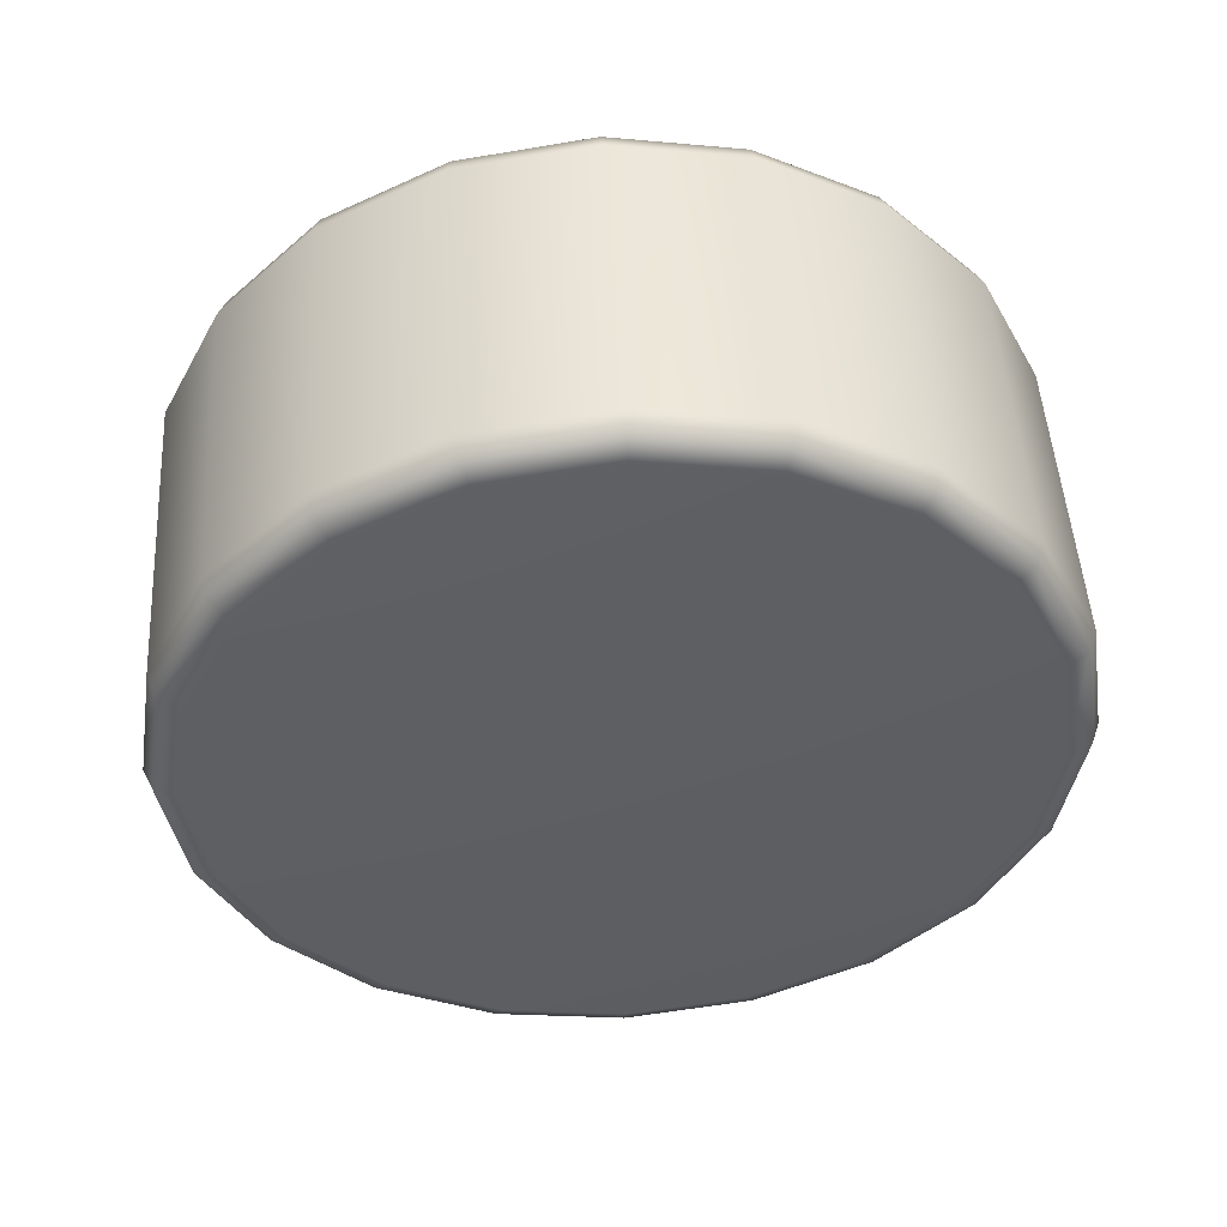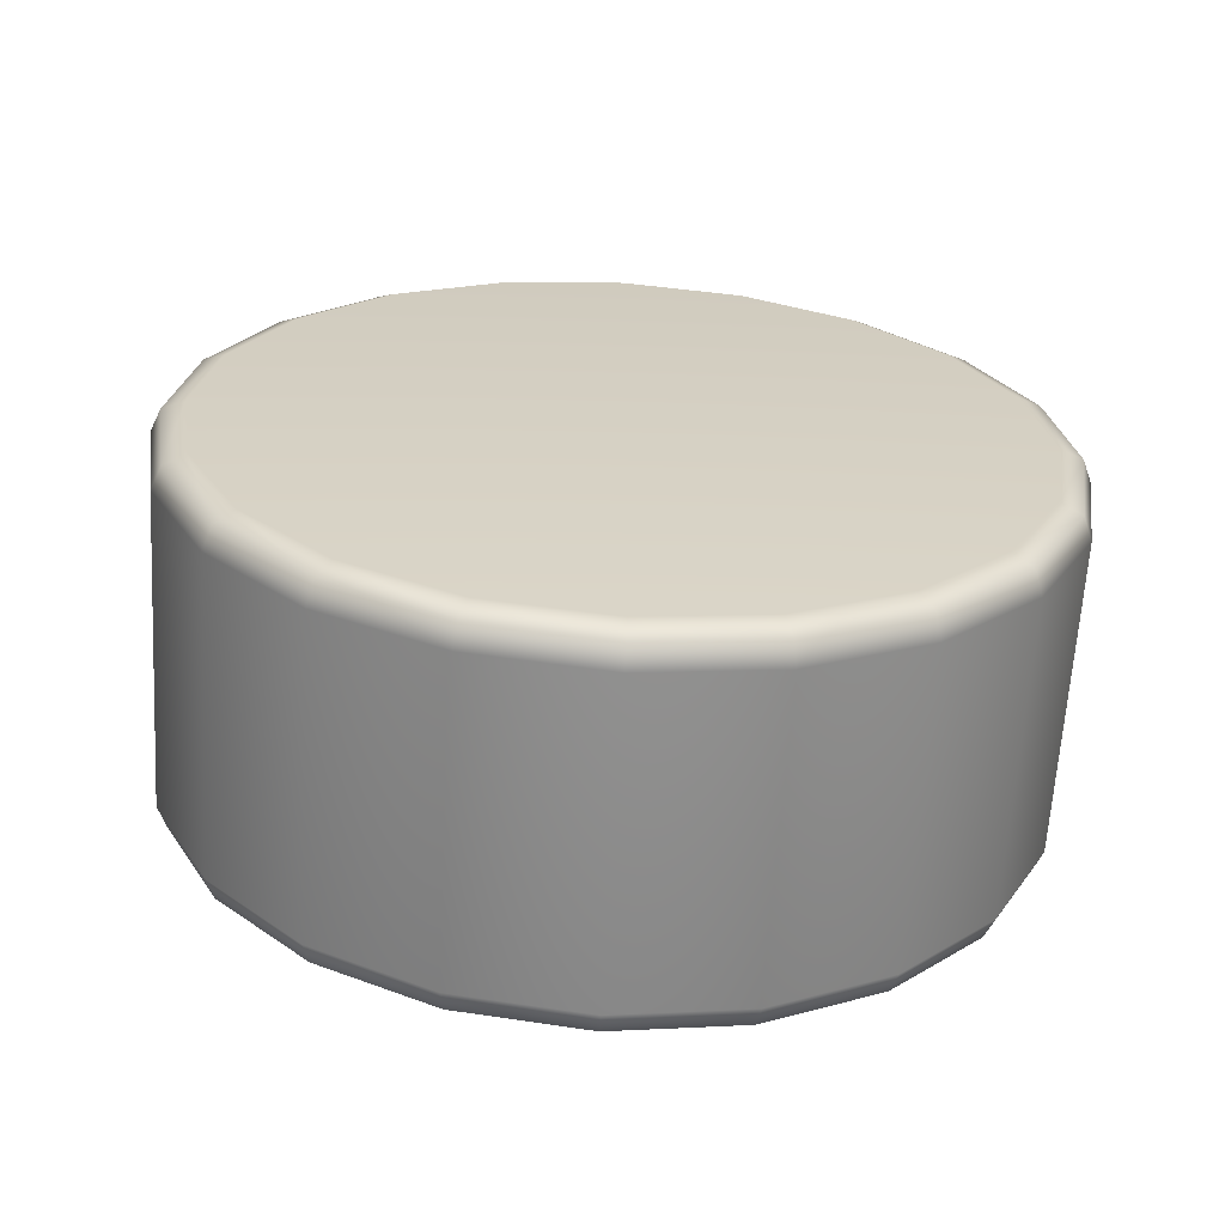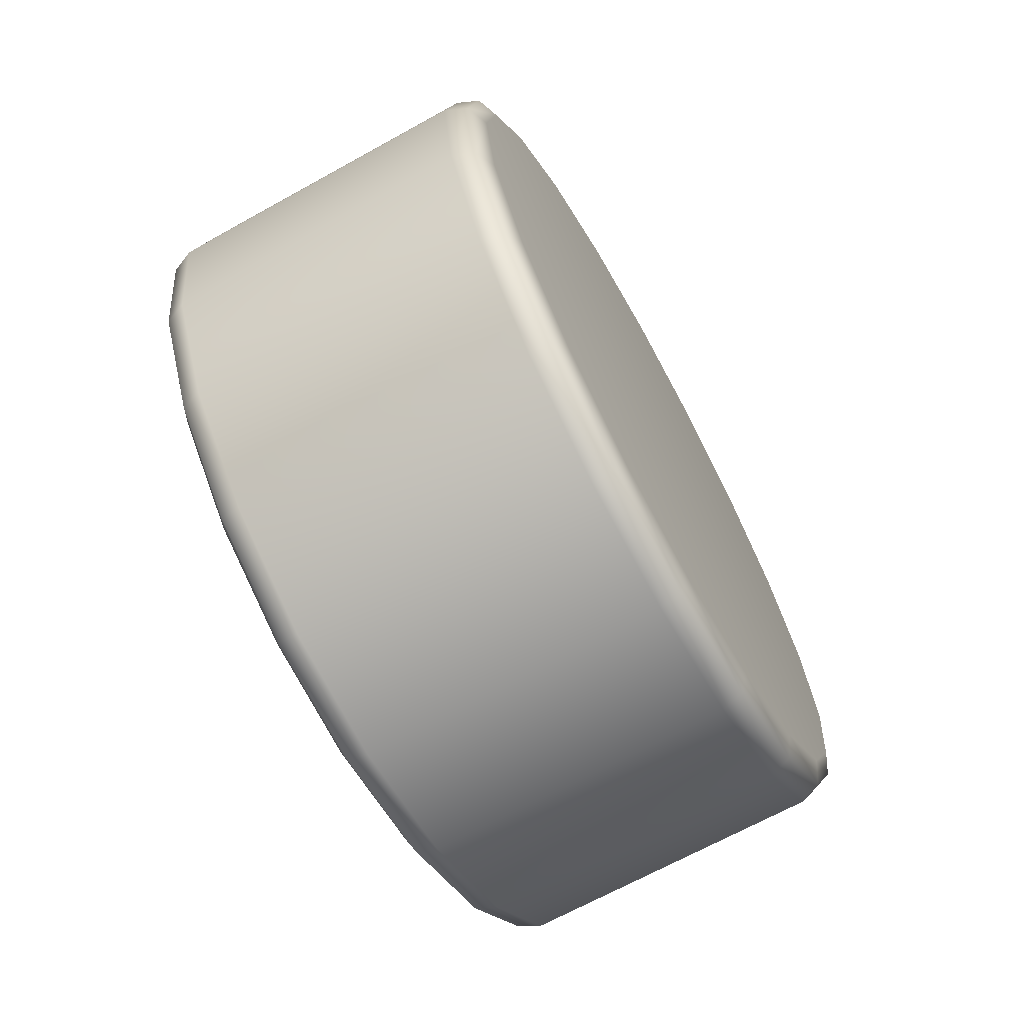
<metadata>
{"format":"obj","ext":"obj","renderer":"f3d","projection":"perspective","resolution":1024,"background":"white","views":[{"elev":49.4,"azim":-93.5,"up":"+Z"},{"elev":-64.1,"azim":-93.4,"up":"+Y"},{"elev":-68.1,"azim":-151.0,"up":"+Z"}]}
</metadata>
<code>
v -12.28 -0.5097 -0.1231
v 17.58 26.61 -8.934
v 17.58 22.56 -16.88
v 17.58 16.25 -23.19
v 17.58 8.301 -27.24
v 17.58 -0.5097 -28.63
v 17.58 -9.32 -27.24
v 17.58 -17.27 -23.19
v 17.58 -23.58 -16.88
v 17.58 -27.63 -8.934
v 17.58 -29.02 -0.1231
v 17.58 -27.63 8.687
v 17.58 -23.58 16.64
v 17.58 -17.27 22.94
v 17.58 -9.32 26.99
v 17.58 -0.5097 28.39
v 17.58 8.301 26.99
v 17.58 16.25 22.94
v 17.58 22.56 16.64
v 17.58 26.61 8.687
v 17.58 28 -0.1231
v 17.58 24.99 -8.407
v 17.58 21.18 -15.88
v 17.58 15.25 -21.81
v 17.58 7.774 -25.62
v 17.58 -0.5097 -26.93
v 17.58 -8.794 -25.62
v 17.58 -16.27 -21.81
v 17.58 -22.2 -15.88
v 17.58 -26.01 -8.407
v 17.58 -27.32 -0.1231
v 17.58 -26.01 8.161
v 17.58 -22.2 15.63
v 17.58 -16.27 21.56
v 17.58 -8.794 25.37
v 17.58 -0.5097 26.68
v 17.58 7.774 25.37
v 17.58 15.25 21.56
v 17.58 21.18 15.63
v 17.58 24.99 8.161
v 17.58 26.3 -0.1231
v 16.07 23.08 -7.788
v 16.07 19.56 -14.7
v 16.07 14.07 -20.19
v 16.07 7.155 -23.71
v 16.07 -0.5097 -24.93
v 16.07 -8.174 -23.71
v 16.07 -15.09 -20.19
v 16.07 -20.58 -14.7
v 16.07 -24.1 -7.788
v 16.07 -25.31 -0.1231
v 16.07 -24.1 7.541
v 16.07 -20.58 14.46
v 16.07 -15.09 19.94
v 16.07 -8.174 23.47
v 16.07 -0.5097 24.68
v 16.07 7.155 23.47
v 16.07 14.07 19.94
v 16.07 19.56 14.46
v 16.07 23.08 7.541
v 16.07 24.29 -0.1231
v 5.539 23.08 -7.788
v 5.539 19.56 -14.7
v 5.539 -0.5097 -0.1231
v 5.539 14.07 -20.19
v 5.539 7.155 -23.71
v 5.539 -0.5097 -24.93
v 5.539 -8.174 -23.71
v 5.539 -15.09 -20.19
v 5.539 -20.58 -14.7
v 5.539 -24.1 -7.788
v 5.539 -25.31 -0.1231
v 5.539 -24.1 7.541
v 5.539 -20.58 14.46
v 5.539 -15.09 19.94
v 5.539 -8.174 23.47
v 5.539 -0.5097 24.68
v 5.539 7.155 23.47
v 5.539 14.07 19.94
v 5.539 19.56 14.46
v 5.539 23.08 7.541
v 5.539 24.29 -0.1231
v 17.46 31.63 -10.56
v 15.62 32.36 -10.8
v 18.22 29.86 -9.991
v 17.46 26.83 -19.98
v 15.62 27.45 -20.44
v 18.22 25.33 -18.89
v 17.46 19.35 -27.46
v 15.62 19.8 -28.08
v 18.22 18.26 -25.96
v 17.46 9.932 -32.26
v 15.62 10.17 -32.99
v 18.22 9.358 -30.49
v 17.46 -0.5097 -33.91
v 15.62 -0.5097 -34.68
v 18.22 -0.5097 -32.06
v 17.46 -10.95 -32.26
v 15.62 -11.19 -32.99
v 18.22 -10.38 -30.49
v 17.46 -20.37 -27.46
v 15.62 -20.82 -28.08
v 18.22 -19.28 -25.96
v 17.46 -27.85 -19.98
v 15.62 -28.47 -20.44
v 18.22 -26.34 -18.89
v 17.46 -32.65 -10.56
v 15.62 -33.38 -10.8
v 18.22 -30.88 -9.991
v 17.46 -34.3 -0.1231
v 15.62 -35.07 -0.1231
v 18.22 -32.44 -0.1231
v 17.46 -32.65 10.32
v 15.62 -33.38 10.56
v 18.22 -30.88 9.745
v 17.46 -27.85 19.74
v 15.62 -28.47 20.19
v 18.22 -26.34 18.65
v 17.46 -20.37 27.21
v 15.62 -20.82 27.84
v 18.22 -19.28 25.71
v 17.46 -10.95 32.01
v 15.62 -11.19 32.74
v 18.22 -10.38 30.25
v 17.46 -0.5097 33.67
v 15.62 -0.5097 34.44
v 18.22 -0.5098 31.81
v 17.46 9.932 32.01
v 15.62 10.17 32.74
v 18.22 9.358 30.25
v 17.46 19.35 27.21
v 15.62 19.8 27.84
v 18.22 18.26 25.71
v 17.46 26.83 19.74
v 15.62 27.45 20.19
v 18.22 25.33 18.65
v 17.46 31.63 10.32
v 15.62 32.36 10.56
v 18.22 29.86 9.745
v 17.46 33.28 -0.1231
v 15.62 34.05 -0.1231
v 18.22 31.42 -0.1231
v -11.52 31.63 -10.56
v -9.692 32.36 -10.8
v -12.28 29.86 -9.991
v -11.52 26.83 -19.98
v -9.692 27.45 -20.44
v -12.28 25.33 -18.89
v -11.52 19.35 -27.46
v -9.692 19.8 -28.08
v -12.28 18.26 -25.96
v -11.52 9.932 -32.26
v -9.692 10.17 -32.99
v -12.28 9.358 -30.49
v -11.52 -0.5097 -33.91
v -9.692 -0.5097 -34.68
v -12.28 -0.5097 -32.06
v -11.52 -10.95 -32.26
v -9.692 -11.19 -32.99
v -12.28 -10.38 -30.49
v -11.52 -20.37 -27.46
v -9.692 -20.82 -28.08
v -12.28 -19.28 -25.96
v -11.52 -27.85 -19.98
v -9.692 -28.47 -20.44
v -12.28 -26.34 -18.89
v -11.52 -32.65 -10.56
v -9.692 -33.38 -10.8
v -12.28 -30.88 -9.991
v -11.52 -34.3 -0.1231
v -9.692 -35.07 -0.1231
v -12.28 -32.44 -0.1231
v -11.52 -32.65 10.32
v -9.692 -33.38 10.56
v -12.28 -30.88 9.745
v -11.52 -27.85 19.74
v -9.692 -28.47 20.19
v -12.28 -26.34 18.65
v -11.52 -20.37 27.21
v -9.692 -20.82 27.84
v -12.28 -19.28 25.71
v -11.52 -10.95 32.01
v -9.692 -11.19 32.74
v -12.28 -10.38 30.25
v -11.52 -0.5097 33.67
v -9.692 -0.5097 34.44
v -12.28 -0.5098 31.81
v -11.52 9.932 32.01
v -9.692 10.17 32.74
v -12.28 9.358 30.25
v -11.52 19.35 27.21
v -9.692 19.8 27.84
v -12.28 18.26 25.71
v -11.52 26.83 19.74
v -9.692 27.45 20.19
v -12.28 25.33 18.65
v -11.52 31.63 10.32
v -9.692 32.36 10.56
v -12.28 29.86 9.745
v -11.52 33.28 -0.1231
v -9.692 34.05 -0.1231
v -12.28 31.42 -0.1231
v 13.6 3.122 -2.22
v 13.6 1.587 -3.755
v 13.6 -0.5098 -4.317
v 13.6 -2.607 -3.755
v 13.6 -4.142 -2.22
v 13.6 -4.704 -0.1232
v 13.6 -4.142 1.974
v 13.6 -2.607 3.509
v 13.6 -0.5098 4.071
v 13.6 1.587 3.509
v 13.6 3.122 1.974
v 13.6 3.684 -0.1232
v 11.54 3.519 -2.449
v 11.54 1.816 -4.152
v 11.54 -0.5098 -4.776
v 11.54 -2.836 -4.152
v 11.54 -4.539 -2.449
v 11.54 -5.162 -0.1232
v 11.54 -4.539 2.203
v 11.54 -2.836 3.906
v 11.54 -0.5098 4.529
v 11.54 1.816 3.906
v 11.54 3.519 2.203
v 11.54 4.143 -0.1232
v 13.6 -0.5098 -0.1232
v 11.84 5.849 -2.189
v 11.84 4.899 -4.053
v 11.84 3.42 -5.532
v 11.84 1.556 -6.482
v 11.84 -0.5098 -6.809
v 11.84 -2.576 -6.482
v 11.84 -4.44 -5.532
v 11.84 -5.919 -4.053
v 11.84 -6.868 -2.189
v 11.84 -7.196 -0.1232
v 11.84 -6.868 1.943
v 11.84 -5.919 3.807
v 11.84 -4.44 5.286
v 11.84 -2.576 6.235
v 11.84 -0.5098 6.563
v 11.84 1.556 6.235
v 11.84 3.42 5.286
v 11.84 4.899 3.807
v 11.84 5.849 1.943
v 11.84 6.176 -0.1232
v 11.84 -0.5098 -0.1232
v 16.43 15.48 -7.095
v 16.43 14.53 -8.959
v 16.43 8.326 -15.16
v 16.43 6.462 -16.11
v 16.43 -2.2 -17.48
v 16.43 -4.266 -17.15
v 16.43 -12.08 -13.17
v 16.43 -13.56 -11.69
v 16.43 -17.54 -3.88
v 16.43 -17.87 -1.814
v 16.43 -16.5 6.848
v 16.43 -15.55 8.712
v 16.43 -9.345 14.91
v 16.43 -7.481 15.86
v 16.43 1.181 17.24
v 16.43 3.247 16.91
v 16.43 11.06 12.93
v 16.43 12.54 11.45
v 16.43 16.52 3.633
v 16.43 16.85 1.567
v 16.43 17.25 2.69
v 16.43 15.51 -8.287
v 16.43 7.654 -16.15
v 16.43 -3.323 -17.88
v 16.43 -13.22 -12.84
v 16.43 -18.27 -2.936
v 16.43 -16.53 8.04
v 16.43 -8.673 15.9
v 16.43 2.303 17.64
v 16.43 12.21 12.59
v 16.43 26.37 -6.769
v 16.43 26.41 -7.961
v 16.43 17.33 -21.3
v 16.43 16.66 -22.28
v 16.43 1.476 -27.74
v 16.43 0.3531 -28.14
v 16.43 -15.14 -23.63
v 16.43 -16.28 -23.3
v 16.43 -26.16 -10.55
v 16.43 -26.89 -9.602
v 16.43 -27.39 6.523
v 16.43 -27.43 7.715
v 16.43 -18.35 21.05
v 16.43 -17.68 22.04
v 16.43 -2.495 27.49
v 16.43 -1.372 27.9
v 16.43 14.12 23.39
v 16.43 15.26 23.05
v 16.43 25.14 10.3
v 16.43 25.87 9.356
v 16.43 27.51 -0.986
v 16.43 27.11 -2.109
v 16.43 21.65 -17.29
v 16.43 20.67 -17.96
v 16.43 7.328 -27.04
v 16.43 6.136 -27
v 16.43 -9.989 -26.51
v 16.43 -10.93 -25.78
v 16.43 -23.69 -15.89
v 16.43 -24.02 -14.75
v 16.43 -28.53 0.7395
v 16.43 -28.13 1.862
v 16.43 -22.67 17.04
v 16.43 -21.69 17.72
v 16.43 -8.348 26.79
v 16.43 -7.156 26.76
v 16.43 8.969 26.26
v 16.43 9.913 25.53
v 16.43 22.67 15.65
v 16.43 23 14.5
v 8.909 6.374 -5.125
v 8.909 4.492 -7.007
v 8.909 2.12 -8.216
v 8.909 -0.5097 -8.632
v 8.909 -3.139 -8.216
v 8.909 -5.511 -7.007
v 8.909 -7.394 -5.125
v 8.909 -8.602 -2.753
v 8.909 -9.019 -0.1232
v 8.909 -8.602 2.506
v 8.909 -7.394 4.878
v 8.909 -5.511 6.761
v 8.909 -3.139 7.969
v 8.909 -0.5097 8.386
v 8.909 2.12 7.969
v 8.909 4.492 6.761
v 8.909 6.374 4.878
v 8.909 7.583 2.506
v 8.909 7.999 -0.1232
v 8.909 7.583 -2.753
v 13.5 15.48 -7.095
v 13.5 14.53 -8.959
v 13.5 8.326 -15.16
v 13.5 6.462 -16.11
v 13.5 -2.2 -17.48
v 13.5 -4.266 -17.15
v 13.5 -12.08 -13.17
v 13.5 -13.56 -11.69
v 13.5 -17.54 -3.88
v 13.5 -17.87 -1.814
v 13.5 -16.5 6.848
v 13.5 -15.55 8.712
v 13.5 -9.345 14.91
v 13.5 -7.481 15.86
v 13.5 1.181 17.24
v 13.5 3.247 16.91
v 13.5 11.06 12.93
v 13.5 12.54 11.45
v 13.5 16.52 3.633
v 13.5 16.85 1.567
v 13.5 26.37 -6.769
v 13.5 15.51 -8.287
v 13.5 26.41 -7.961
v 13.5 17.33 -21.3
v 13.5 7.654 -16.15
v 13.5 16.66 -22.28
v 13.5 1.476 -27.74
v 13.5 -3.323 -17.88
v 13.5 0.3531 -28.14
v 13.5 -15.14 -23.63
v 13.5 -13.22 -12.84
v 13.5 -16.28 -23.3
v 13.5 -26.16 -10.55
v 13.5 -18.27 -2.936
v 13.5 -26.89 -9.602
v 13.5 -27.39 6.523
v 13.5 -16.53 8.04
v 13.5 -27.43 7.715
v 13.5 -18.35 21.05
v 13.5 -8.673 15.9
v 13.5 -17.68 22.04
v 13.5 -2.495 27.49
v 13.5 2.303 17.64
v 13.5 -1.372 27.9
v 13.5 14.12 23.39
v 13.5 12.21 12.59
v 13.5 15.26 23.05
v 13.5 25.14 10.3
v 13.5 17.25 2.69
v 13.5 25.87 9.356
v 13.5 27.51 -0.986
v 13.5 27.11 -2.109
v 13.5 21.65 -17.29
v 13.5 20.67 -17.96
v 13.5 7.328 -27.04
v 13.5 6.136 -27
v 13.5 -9.989 -26.51
v 13.5 -10.93 -25.78
v 13.5 -23.69 -15.89
v 13.5 -24.02 -14.75
v 13.5 -28.53 0.7395
v 13.5 -28.13 1.862
v 13.5 -22.67 17.04
v 13.5 -21.69 17.72
v 13.5 -8.348 26.79
v 13.5 -7.156 26.76
v 13.5 8.969 26.26
v 13.5 9.913 25.53
v 13.5 22.67 15.65
v 13.5 23 14.5
v 8.71 18.11 -7.835
v 8.71 13.74 -14.37
v 8.71 7.202 -18.74
v 8.71 -0.5097 -20.28
v 8.71 -8.222 -18.74
v 8.71 -14.76 -14.37
v 8.71 -19.13 -7.835
v 8.71 -20.66 -0.1232
v 8.71 -19.13 7.589
v 8.71 -14.76 14.13
v 8.71 -8.222 18.5
v 8.71 -0.5098 20.03
v 8.71 7.202 18.5
v 8.71 13.74 14.13
v 8.71 18.11 7.589
v 8.71 19.64 -0.1232
v 3.798 18.11 -7.835
v 3.798 13.74 -14.37
v 3.798 7.202 -18.74
v 3.798 -0.5097 -20.28
v 3.798 -8.222 -18.74
v 3.798 -14.76 -14.37
v 3.798 -19.13 -7.835
v 3.798 -20.66 -0.1232
v 3.798 -19.13 7.589
v 3.798 -14.76 14.13
v 3.798 -8.222 18.5
v 3.798 -0.5098 20.03
v 3.798 7.202 18.5
v 3.798 13.74 14.13
v 3.798 18.11 7.589
v 3.798 19.64 -0.1232
v 8.71 -0.5098 -0.1232
f 63 62 64
f 65 63 64
f 66 65 64
f 67 66 64
f 68 67 64
f 69 68 64
f 70 69 64
f 71 70 64
f 72 71 64
f 73 72 64
f 74 73 64
f 75 74 64
f 76 75 64
f 77 76 64
f 78 77 64
f 79 78 64
f 80 79 64
f 81 80 64
f 82 81 64
f 62 82 64
f 3 2 22 23
f 4 3 23 24
f 5 4 24 25
f 6 5 25 26
f 7 6 26 27
f 8 7 27 28
f 9 8 28 29
f 10 9 29 30
f 11 10 30 31
f 12 11 31 32
f 13 12 32 33
f 14 13 33 34
f 15 14 34 35
f 16 15 35 36
f 17 16 36 37
f 18 17 37 38
f 19 18 38 39
f 20 19 39 40
f 21 20 40 41
f 2 21 41 22
f 23 22 42 43
f 24 23 43 44
f 25 24 44 45
f 26 25 45 46
f 27 26 46 47
f 28 27 47 48
f 29 28 48 49
f 30 29 49 50
f 31 30 50 51
f 32 31 51 52
f 33 32 52 53
f 34 33 53 54
f 35 34 54 55
f 36 35 55 56
f 37 36 56 57
f 38 37 57 58
f 39 38 58 59
f 40 39 59 60
f 41 40 60 61
f 22 41 61 42
f 43 42 62 63
f 44 43 63 65
f 45 44 65 66
f 46 45 66 67
f 47 46 67 68
f 48 47 68 69
f 49 48 69 70
f 50 49 70 71
f 51 50 71 72
f 52 51 72 73
f 53 52 73 74
f 54 53 74 75
f 55 54 75 76
f 56 55 76 77
f 57 56 77 78
f 58 57 78 79
f 59 58 79 80
f 60 59 80 81
f 61 60 81 82
f 42 61 82 62
f 84 83 86 87
f 83 85 88 86
f 85 83 140 142
f 83 84 141 140
f 87 86 89 90
f 86 88 91 89
f 90 89 92 93
f 89 91 94 92
f 93 92 95 96
f 92 94 97 95
f 96 95 98 99
f 95 97 100 98
f 99 98 101 102
f 98 100 103 101
f 102 101 104 105
f 101 103 106 104
f 105 104 107 108
f 104 106 109 107
f 108 107 110 111
f 107 109 112 110
f 111 110 113 114
f 110 112 115 113
f 114 113 116 117
f 113 115 118 116
f 117 116 119 120
f 116 118 121 119
f 120 119 122 123
f 119 121 124 122
f 123 122 125 126
f 122 124 127 125
f 126 125 128 129
f 125 127 130 128
f 129 128 131 132
f 128 130 133 131
f 132 131 134 135
f 131 133 136 134
f 135 134 137 138
f 134 136 139 137
f 138 137 140 141
f 137 139 142 140
f 144 143 200 201
f 143 145 202 200
f 145 143 146 148
f 143 144 147 146
f 148 146 149 151
f 146 147 150 149
f 151 149 152 154
f 149 150 153 152
f 154 152 155 157
f 152 153 156 155
f 157 155 158 160
f 155 156 159 158
f 160 158 161 163
f 158 159 162 161
f 163 161 164 166
f 161 162 165 164
f 166 164 167 169
f 164 165 168 167
f 169 167 170 172
f 167 168 171 170
f 172 170 173 175
f 170 171 174 173
f 175 173 176 178
f 173 174 177 176
f 178 176 179 181
f 176 177 180 179
f 181 179 182 184
f 179 180 183 182
f 184 182 185 187
f 182 183 186 185
f 187 185 188 190
f 185 186 189 188
f 190 188 191 193
f 188 189 192 191
f 193 191 194 196
f 191 192 195 194
f 196 194 197 199
f 194 195 198 197
f 199 197 200 202
f 197 198 201 200
f 84 87 147 144
f 87 90 150 147
f 90 93 153 150
f 93 96 156 153
f 96 99 159 156
f 99 102 162 159
f 102 105 165 162
f 105 108 168 165
f 108 111 171 168
f 111 114 174 171
f 114 117 177 174
f 117 120 180 177
f 120 123 183 180
f 123 126 186 183
f 126 129 189 186
f 129 132 192 189
f 132 135 195 192
f 135 138 198 195
f 138 141 201 198
f 141 84 144 201
f 145 148 1
f 148 151 1
f 151 154 1
f 154 157 1
f 157 160 1
f 160 163 1
f 163 166 1
f 166 169 1
f 169 172 1
f 172 175 1
f 175 178 1
f 178 181 1
f 181 184 1
f 184 187 1
f 187 190 1
f 190 193 1
f 193 196 1
f 196 199 1
f 199 202 1
f 202 145 1
f 88 85 2 3
f 91 88 3 4
f 94 91 4 5
f 97 94 5 6
f 100 97 6 7
f 103 100 7 8
f 106 103 8 9
f 109 106 9 10
f 112 109 10 11
f 115 112 11 12
f 118 115 12 13
f 121 118 13 14
f 124 121 14 15
f 127 124 15 16
f 130 127 16 17
f 133 130 17 18
f 136 133 18 19
f 139 136 19 20
f 142 139 20 21
f 85 142 21 2
f 203 204 216 215
f 204 205 217 216
f 205 206 218 217
f 206 207 219 218
f 207 208 220 219
f 208 209 221 220
f 209 210 222 221
f 210 211 223 222
f 211 212 224 223
f 212 213 225 224
f 213 214 226 225
f 214 203 215 226
f 204 203 227
f 205 204 227
f 206 205 227
f 207 206 227
f 208 207 227
f 209 208 227
f 210 209 227
f 211 210 227
f 212 211 227
f 213 212 227
f 214 213 227
f 203 214 227
f 229 228 248
f 230 229 248
f 231 230 248
f 232 231 248
f 233 232 248
f 234 233 248
f 235 234 248
f 236 235 248
f 237 236 248
f 238 237 248
f 239 238 248
f 240 239 248
f 241 240 248
f 242 241 248
f 243 242 248
f 244 243 248
f 245 244 248
f 246 245 248
f 247 246 248
f 228 247 248
f 270 249 250
f 271 251 252
f 272 253 254
f 256 255 234 235
f 258 257 236 237
f 260 259 238 239
f 262 261 240 241
f 264 263 242 243
f 278 265 266
f 269 267 268
f 249 270 280 279
f 251 271 282 281
f 253 272 284 283
f 255 273 286 285
f 257 274 288 287
f 259 275 290 289
f 261 276 292 291
f 263 277 294 293
f 265 278 296 295
f 267 269 298 297
f 269 268 300 299
f 270 250 302 301
f 271 252 304 303
f 272 254 306 305
f 273 256 308 307
f 274 258 310 309
f 275 260 312 311
f 276 262 314 313
f 277 264 316 315
f 278 266 318 317
f 268 267 246 247
f 250 249 228 229
f 252 251 230 231
f 254 253 232 233
f 273 255 256
f 274 257 258
f 275 259 260
f 276 261 262
f 277 263 264
f 266 265 244 245
f 229 230 320 319
f 231 232 322 321
f 233 234 324 323
f 235 236 326 325
f 237 238 328 327
f 239 240 330 329
f 241 242 332 331
f 243 244 334 333
f 245 246 336 335
f 247 228 338 337
f 228 249 339 338
f 250 229 319 340
f 230 251 341 320
f 252 231 321 342
f 232 253 343 322
f 254 233 323 344
f 234 255 345 324
f 256 235 325 346
f 236 257 347 326
f 258 237 327 348
f 238 259 349 328
f 260 239 329 350
f 240 261 351 330
f 262 241 331 352
f 242 263 353 332
f 264 243 333 354
f 244 265 355 334
f 266 245 335 356
f 246 267 357 336
f 268 247 337 358
f 249 279 359 339
f 280 270 360 361
f 251 281 362 341
f 282 271 363 364
f 253 283 365 343
f 284 272 366 367
f 255 285 368 345
f 286 273 369 370
f 257 287 371 347
f 288 274 372 373
f 259 289 374 349
f 290 275 375 376
f 261 291 377 351
f 292 276 378 379
f 263 293 380 353
f 294 277 381 382
f 265 295 383 355
f 296 278 384 385
f 267 297 386 357
f 298 269 387 388
f 269 299 389 387
f 300 268 358 390
f 270 301 391 360
f 302 250 340 392
f 271 303 393 363
f 304 252 342 394
f 272 305 395 366
f 306 254 344 396
f 273 307 397 369
f 308 256 346 398
f 274 309 399 372
f 310 258 348 400
f 275 311 401 375
f 312 260 350 402
f 276 313 403 378
f 314 262 352 404
f 277 315 405 381
f 316 264 354 406
f 278 317 407 384
f 318 266 356 408
f 409 410 426 425
f 410 411 427 426
f 411 412 428 427
f 412 413 429 428
f 413 414 430 429
f 414 415 431 430
f 415 416 432 431
f 416 417 433 432
f 417 418 434 433
f 418 419 435 434
f 419 420 436 435
f 420 421 437 436
f 421 422 438 437
f 422 423 439 438
f 423 424 440 439
f 424 409 425 440
f 410 409 441
f 411 410 441
f 412 411 441
f 413 412 441
f 414 413 441
f 415 414 441
f 416 415 441
f 417 416 441
f 418 417 441
f 419 418 441
f 420 419 441
f 421 420 441
f 422 421 441
f 423 422 441
f 424 423 441
f 409 424 441

</code>
